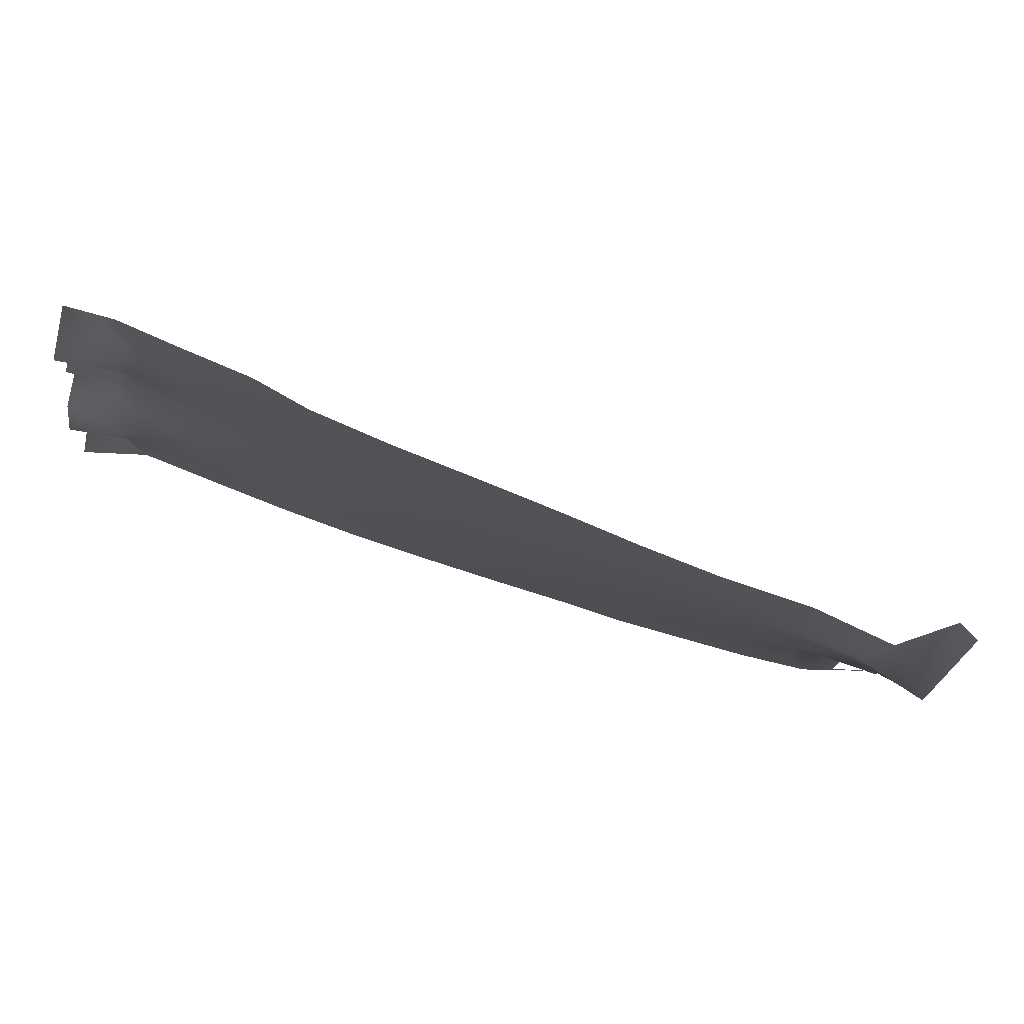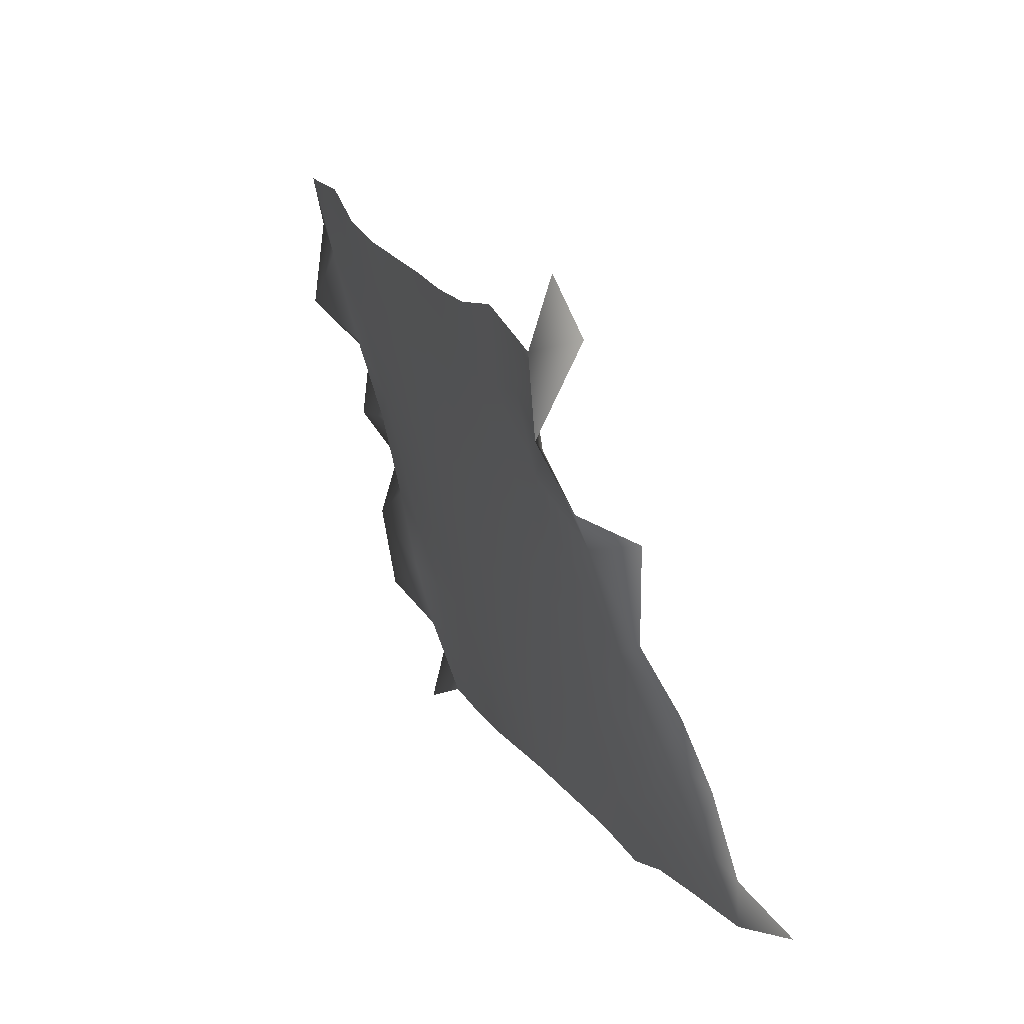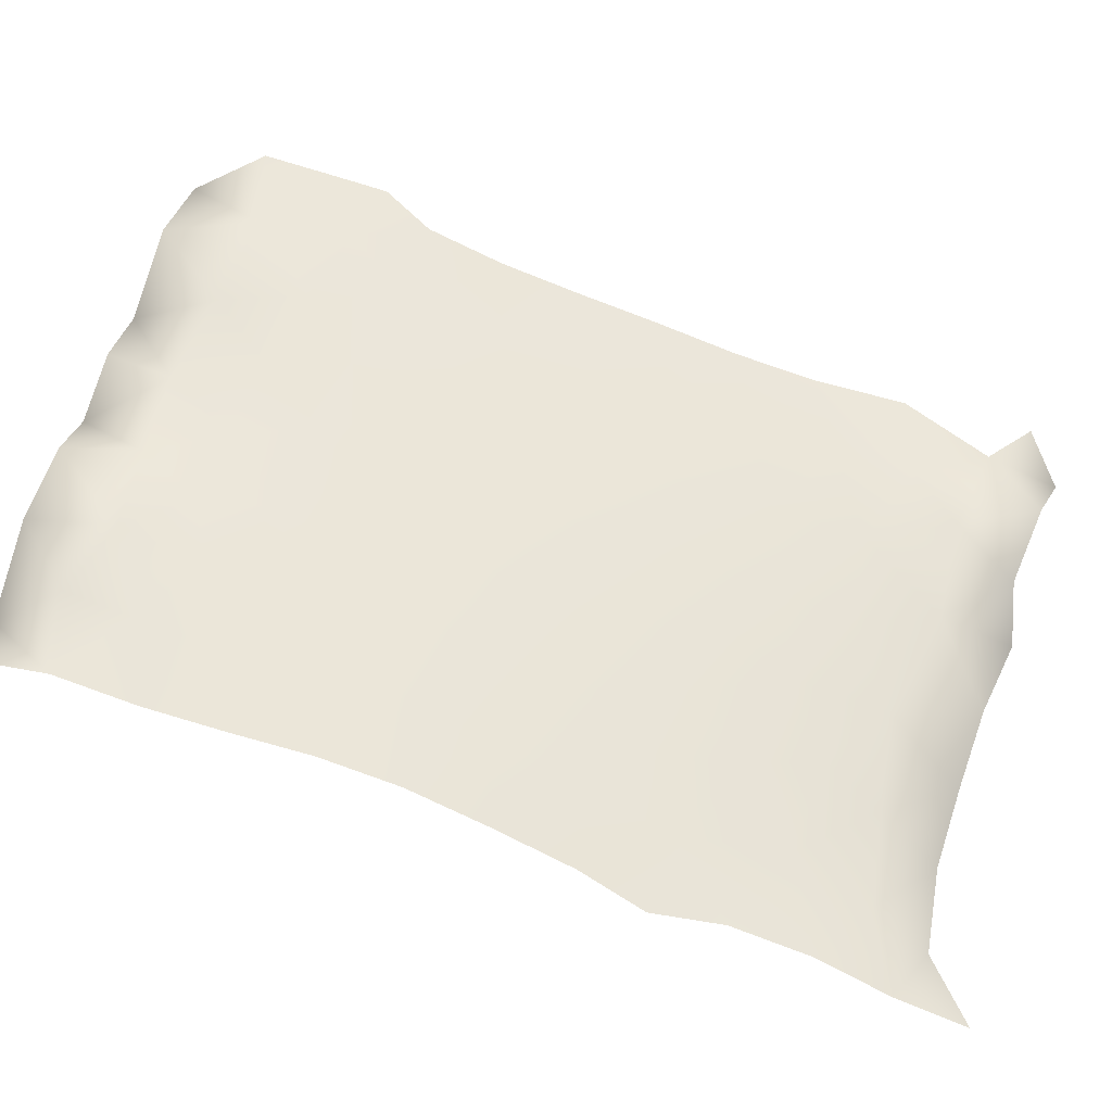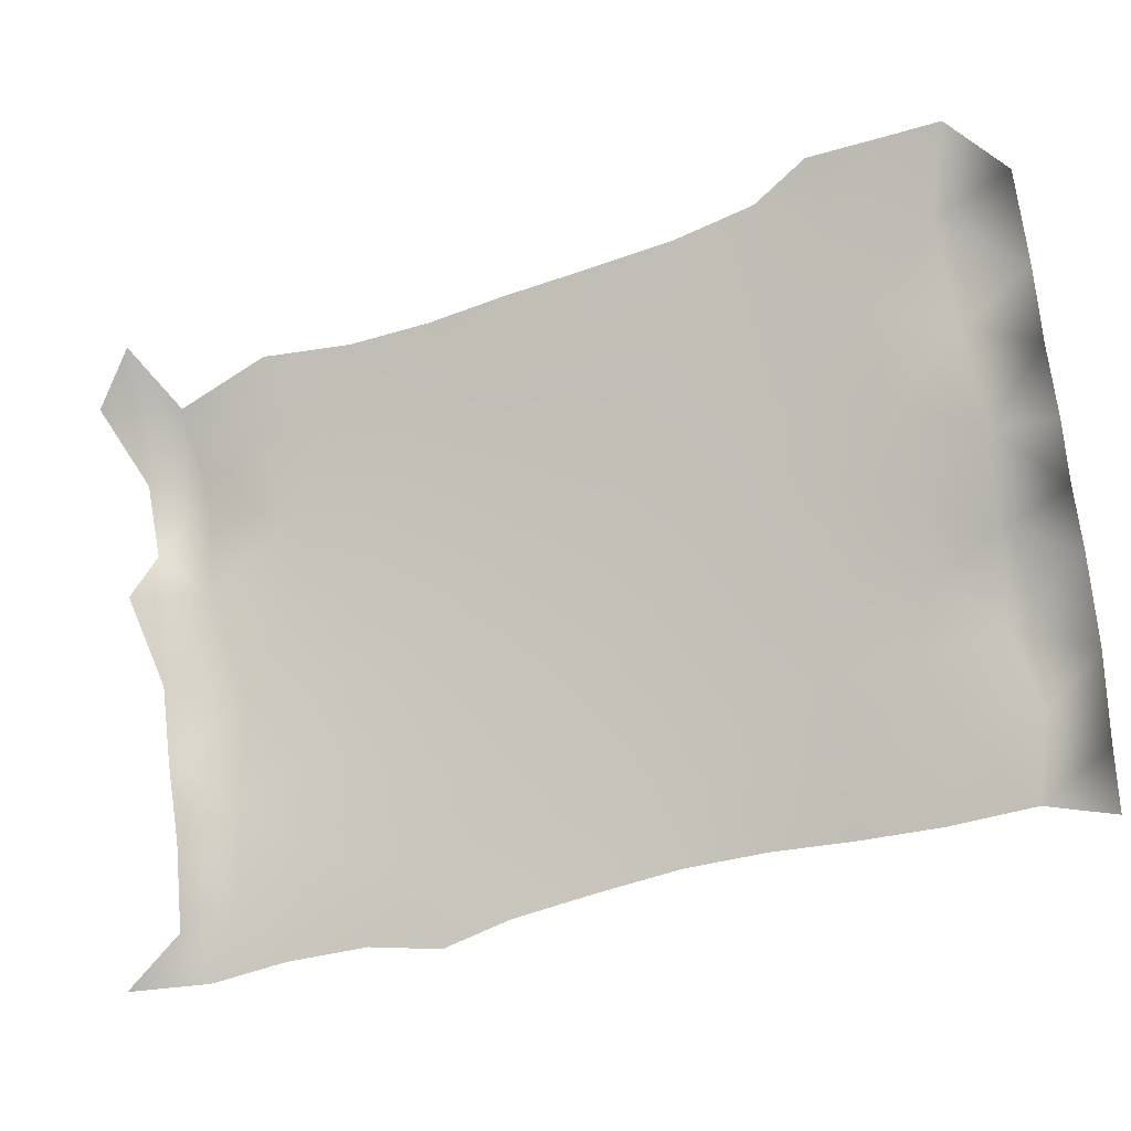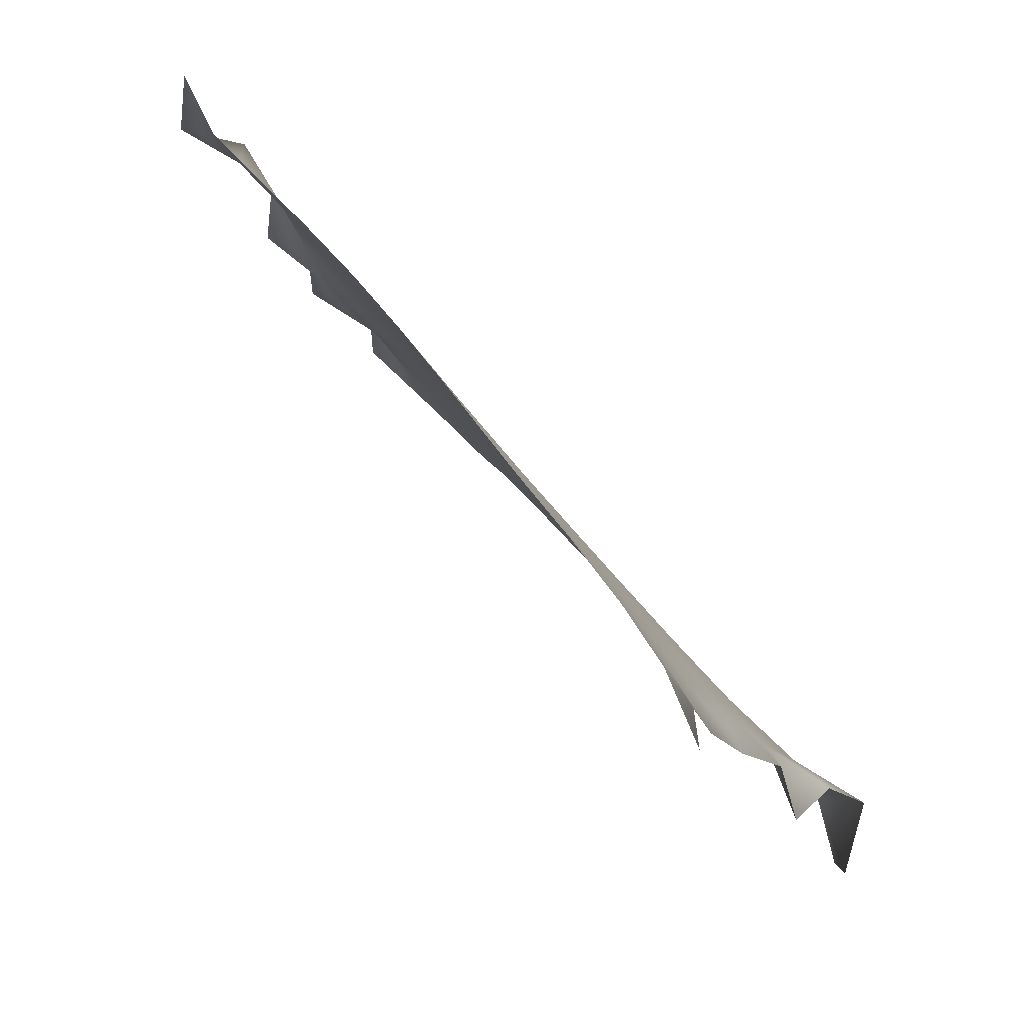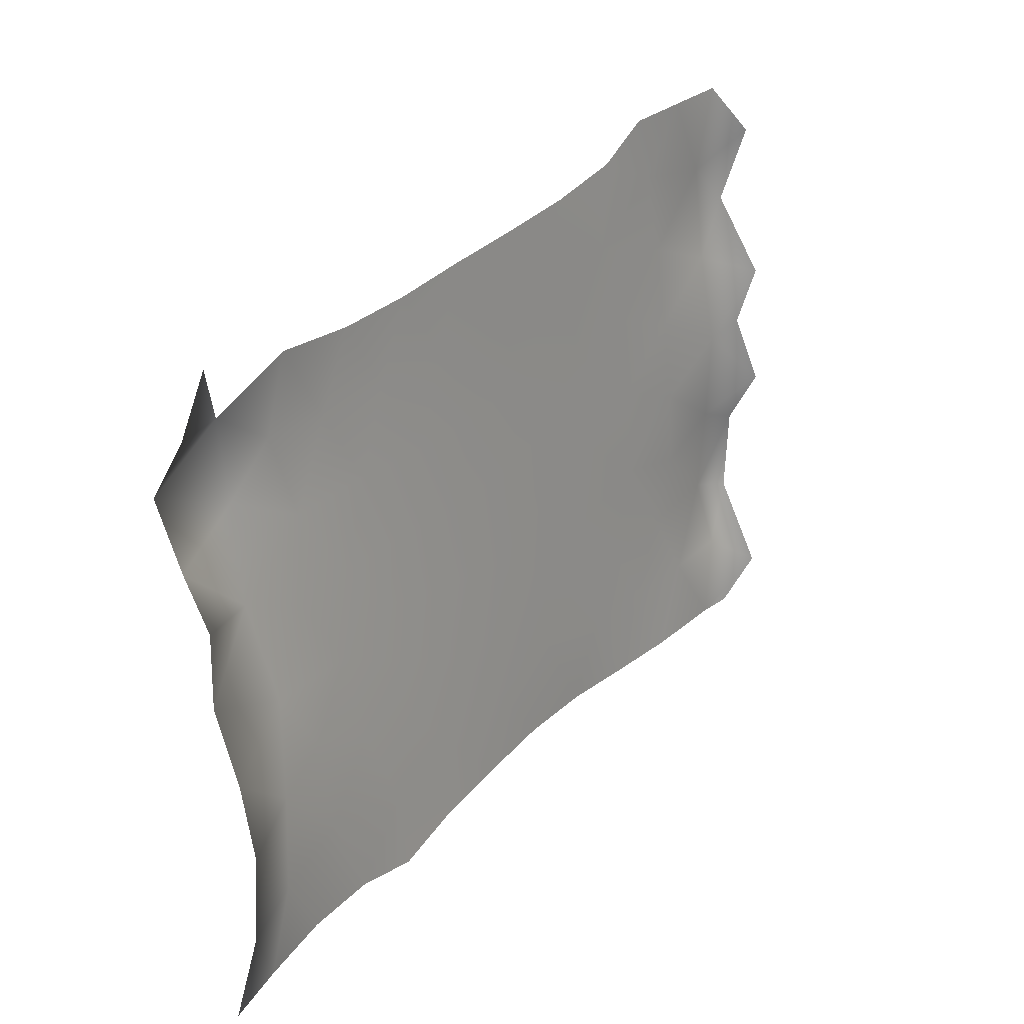
<metadata>
{"format":"obj","ext":"obj","renderer":"f3d","projection":"perspective","resolution":1024,"background":"white","views":[{"elev":58.6,"azim":69.7,"up":"+Y"},{"elev":-4.1,"azim":127.2,"up":"+Y"},{"elev":-50.6,"azim":43.9,"up":"+Y"},{"elev":15.4,"azim":-114.7,"up":"+Y"},{"elev":-25.5,"azim":-5.0,"up":"+Z"},{"elev":-64.4,"azim":158.7,"up":"+Z"}]}
</metadata>
<code>
o heart_removable_front.005_heart_removable_front_MESH.003
v -39.92 -10.44 12.03
v -39.98 -10.98 11.81
v -39.62 -10.61 11.6
v -40.92 -11.26 12.91
v -40.69 -11.21 12.48
v -40.95 -10.79 12.79
v -37.53 -10.31 9.283
v -37.88 -10.59 9.517
v -37.71 -10.87 9.124
v -39.52 -10.02 11.79
v -39.09 -9.786 11.42
v -39.25 -9.426 11.78
v -38.94 -9.322 11.49
v -38.66 -9.002 11.34
v -39 -8.912 11.77
v -38.21 -10.58 9.932
v -37.85 -10.17 9.753
v -37.73 -12.38 7.968
v -37.84 -12.16 8.317
v -37.94 -12.68 8.099
v -39.99 -8.533 12.84
v -40.05 -8.993 12.94
v -39.84 -9.073 12.57
v -38.83 -7.405 12.31
v -39.19 -7.869 12.52
v -38.8 -7.92 12.04
v -38.57 -11.08 10.06
v -38.9 -10.97 10.54
v -39.02 -11.43 10.41
v -37.3 -10.47 8.897
v -36.49 -10.22 8.282
v -36.17 -9.816 8.329
v -36.62 -9.817 8.614
v -37.42 -9.751 9.497
v -36.36 -9.265 8.522
v -36.62 -8.907 9.01
v -36.72 -9.433 8.882
v -37.76 -12.71 7.597
v -40.53 -10.68 12.61
v -37.02 -9.344 9.269
v -37.33 -9.185 9.718
v -37.62 -11.59 8.434
v -38.03 -11.91 8.799
v -39.25 -10.32 11.32
v -38.86 -10.13 10.97
v -37.54 -11.84 8.026
v -39.09 -8.426 12.12
v -39.38 -8.972 12.15
v -40.28 -10.83 12.25
v -38.47 -11.9 9.392
v -38.71 -12.37 9.385
v -38.42 -12.39 8.995
v -38.36 -9.231 10.87
v -38.73 -9.566 11.12
v -40.52 -10.34 12.99
v -40.21 -10.24 12.52
v -40.32 -9.77 12.97
v -39.68 -11.12 11.39
v -40.04 -11.53 11.59
v -36.93 -10.39 8.501
v -39.31 -11.19 10.91
v -39.43 -11.78 10.71
v -37.66 -9.024 10.17
v -37.77 -9.62 9.976
v -38.38 -11.4 9.608
v -38.13 -10.99 9.564
v -38.3 -8.635 11.11
v -38.16 -8.063 11.25
v -38.63 -8.402 11.6
v -40.04 -9.662 12.54
v -40.35 -9.338 12.83
v -39.5 -8.496 12.54
v -39.55 -8.144 13.02
v -37.96 -8.83 10.62
v -37.27 -8.642 9.923
v -38.08 -9.462 10.43
v -38.47 -9.839 10.67
v -39.05 -10.65 10.9
v -39.38 -10.77 11.23
v -37.56 -8.446 10.35
v -38.17 -10.05 10.19
v -38.62 -10.49 10.48
v -36.95 -10.97 8.149
v -37.36 -11 8.571
v -37.27 -11.39 8.071
v -39.65 -9.499 12.19
v -38.74 -11.65 9.905
v -37.86 -8.258 10.79
v -38.9 -12.16 9.774
v -39.16 -11.96 10.25
v -38.56 -7.534 11.96
v -38.05 -11.41 9.182
v -39.86 -9.984 12.2
v -37.73 -11.35 8.803
v -40.37 -11.39 12.02
v -36.97 -8.803 9.492
v -38.15 -12.52 8.545
v -37.08 -9.923 9.002
v -36.76 -10.4 7.996
v -36.2 -9.256 8.009
v -39.49 -7.547 12.88
v -38.43 -7.83 11.67
v -39.72 -11.64 11.16
v -36.18 -8.856 8.215
v -39.08 -7.282 12.63
f 1 2 3
f 4 5 6
f 7 8 9
f 10 11 12
f 13 14 15
f 16 8 17
f 18 19 20
f 21 22 23
f 13 12 11
f 24 25 26
f 27 28 29
f 7 9 30
f 31 32 33
f 7 34 17
f 35 36 37
f 18 20 38
f 5 39 6
f 40 41 34
f 13 15 12
f 19 42 43
f 44 45 11
f 19 46 42
f 10 3 44
f 47 48 15
f 5 49 39
f 50 51 52
f 53 14 54
f 55 56 57
f 58 2 59
f 33 60 31
f 61 62 29
f 11 10 44
f 41 63 64
f 27 65 66
f 67 68 69
f 57 70 71
f 72 25 73
f 2 1 49
f 74 67 53
f 63 41 75
f 11 54 13
f 26 25 47
f 76 53 77
f 45 44 78
f 79 78 44
f 74 63 80
f 77 54 45
f 70 57 56
f 81 82 16
f 82 45 78
f 83 84 85
f 12 86 10
f 14 67 69
f 27 29 87
f 67 88 68
f 89 87 90
f 24 26 91
f 71 23 22
f 15 69 47
f 53 76 74
f 66 65 92
f 85 42 46
f 93 70 56
f 9 8 66
f 42 94 43
f 42 85 84
f 49 95 2
f 75 41 96
f 19 97 20
f 33 37 98
f 61 28 78
f 56 55 39
f 99 60 83
f 77 82 81
f 23 86 48
f 58 79 3
f 71 70 23
f 31 60 99
f 67 74 88
f 30 60 98
f 12 48 86
f 97 19 43
f 46 19 18
f 37 40 98
f 61 79 58
f 100 35 32
f 16 82 27
f 34 98 40
f 72 47 25
f 101 73 25
f 34 7 98
f 1 56 49
f 94 92 43
f 102 69 68
f 92 50 43
f 15 14 69
f 61 78 79
f 56 1 93
f 66 92 9
f 93 10 86
f 30 9 84
f 40 96 41
f 102 91 26
f 47 72 48
f 21 72 73
f 95 49 5
f 42 84 94
f 58 103 61
f 93 1 10
f 15 48 12
f 70 93 86
f 16 17 81
f 96 40 36
f 37 36 40
f 7 17 8
f 33 98 60
f 103 58 59
f 35 100 104
f 59 2 95
f 14 53 67
f 61 29 28
f 83 60 84
f 101 25 105
f 30 84 60
f 11 45 54
f 94 84 9
f 80 88 74
f 44 3 79
f 64 34 41
f 21 23 72
f 17 34 64
f 45 82 77
f 50 89 51
f 3 10 1
f 62 90 29
f 27 87 65
f 103 62 61
f 78 28 82
f 37 33 35
f 58 3 2
f 7 30 98
f 26 47 69
f 39 49 56
f 32 35 33
f 76 64 63
f 87 29 90
f 81 76 77
f 54 77 53
f 102 26 69
f 63 74 76
f 75 80 63
f 86 23 70
f 64 81 17
f 9 92 94
f 89 50 87
f 23 48 72
f 28 27 82
f 76 81 64
f 43 52 97
f 16 66 8
f 50 92 65
f 13 54 14
f 52 43 50
f 66 16 27
f 6 39 55
f 25 24 105
f 65 87 50

</code>
